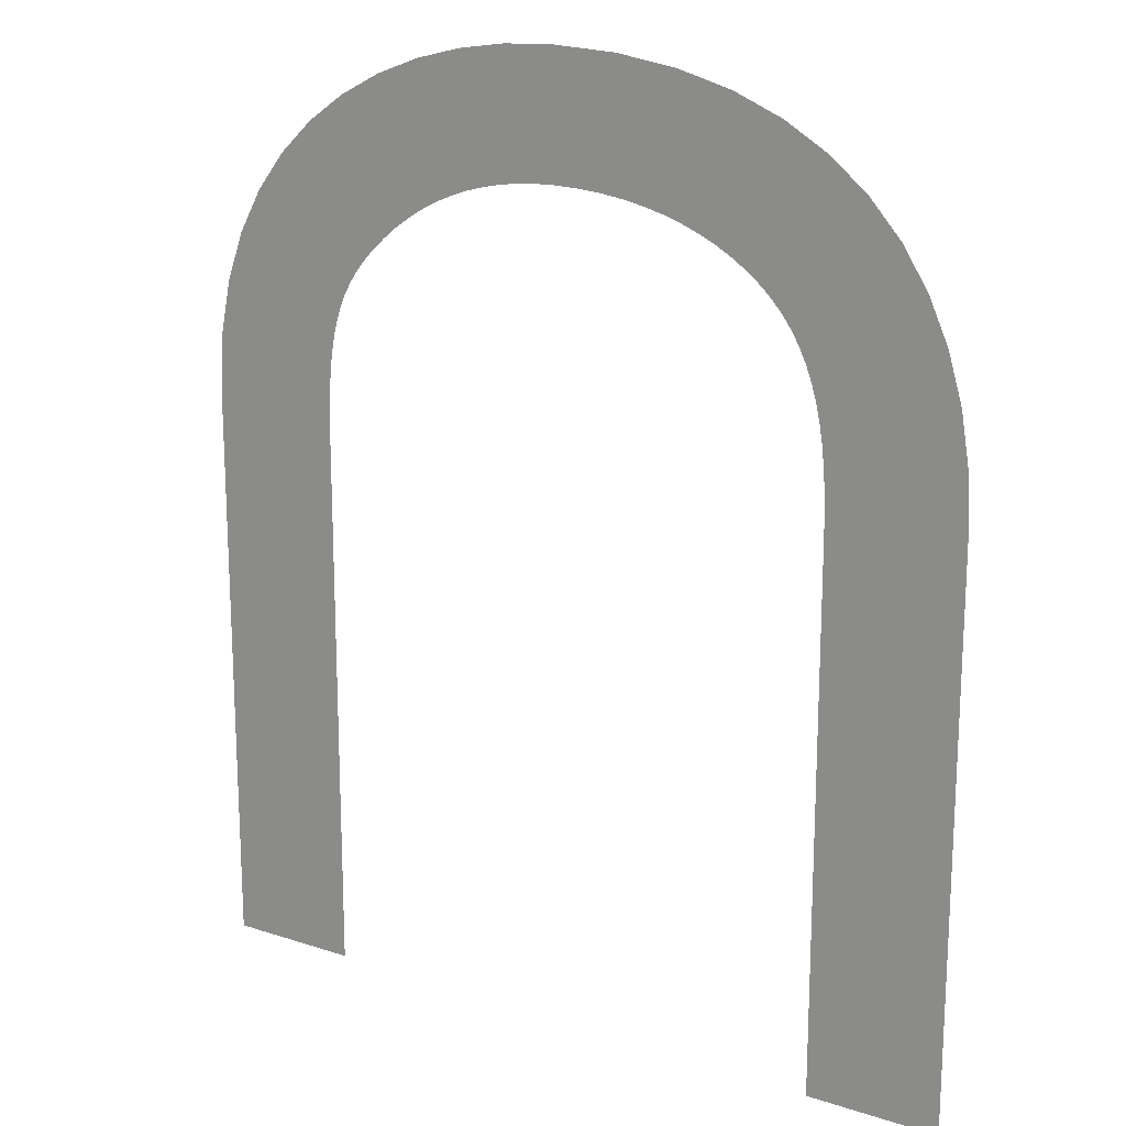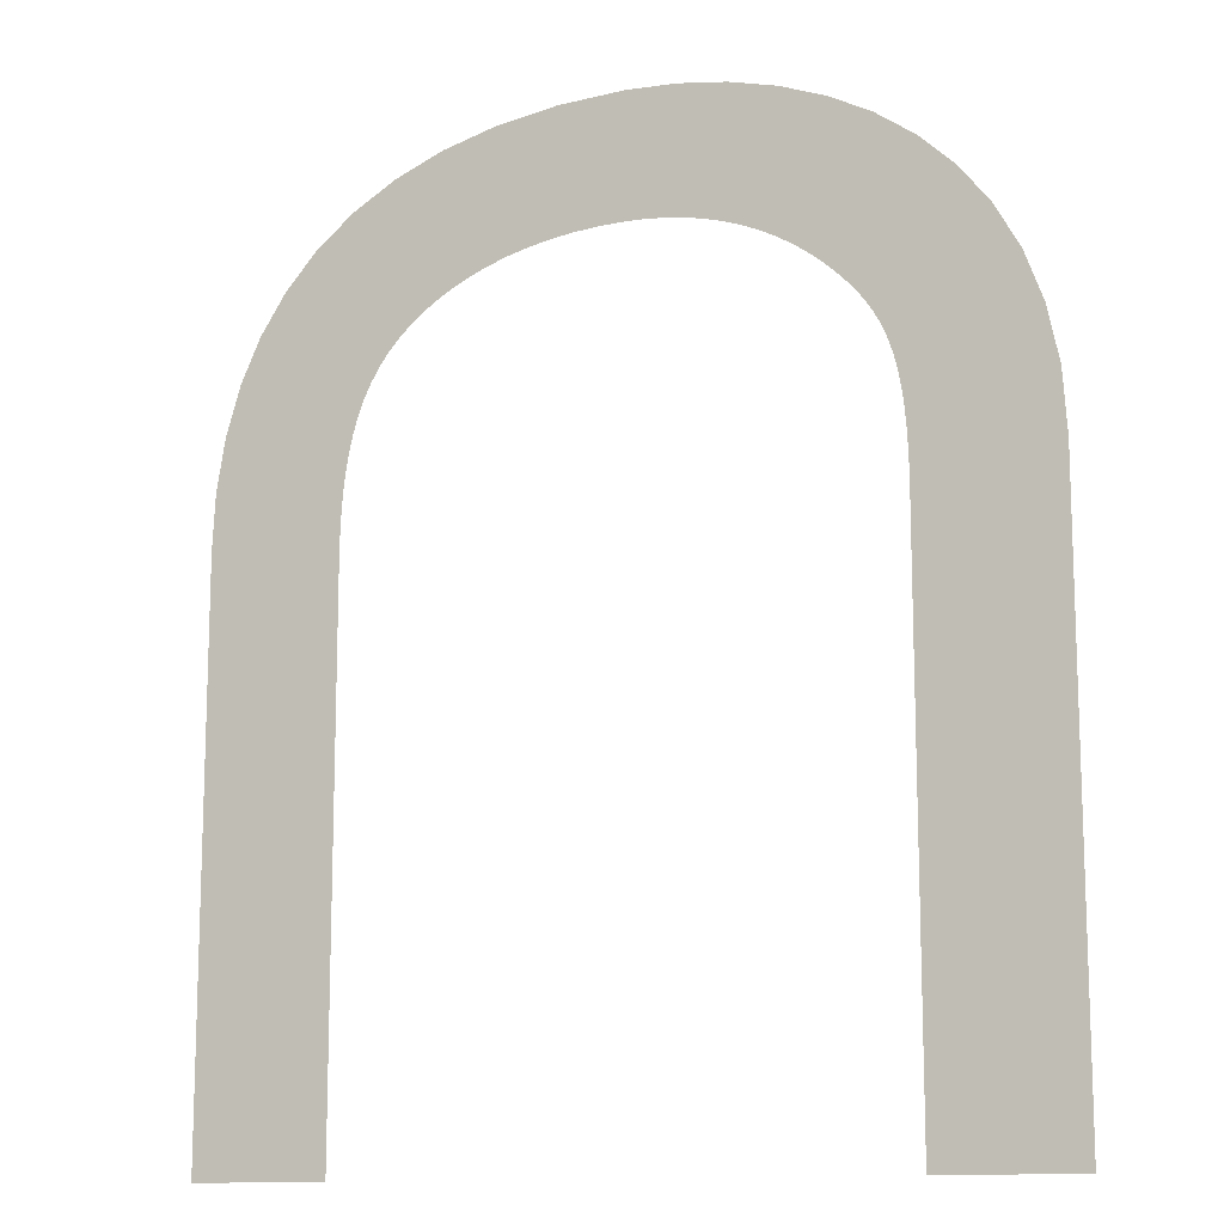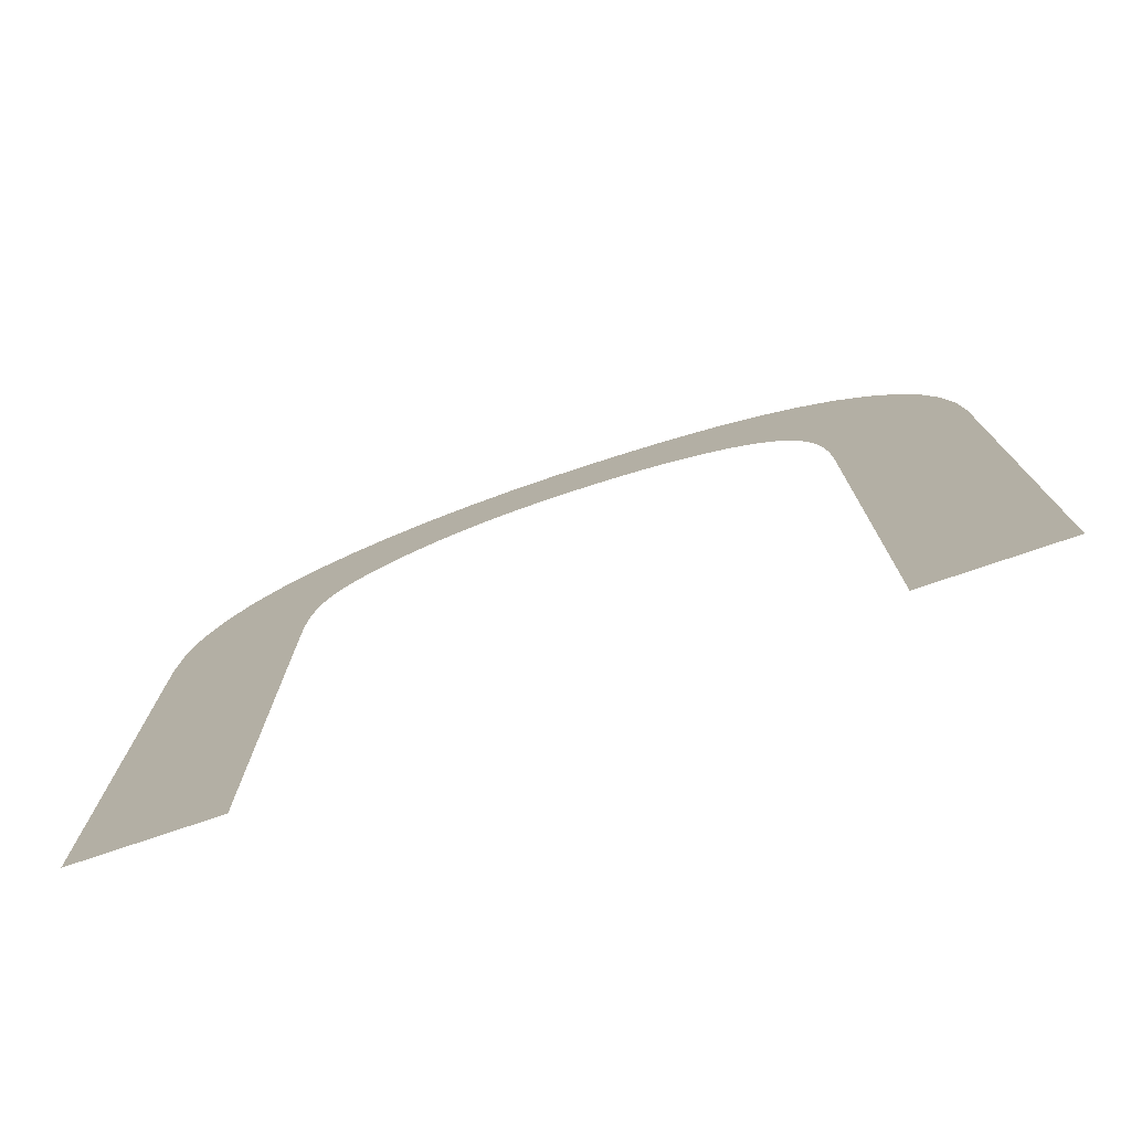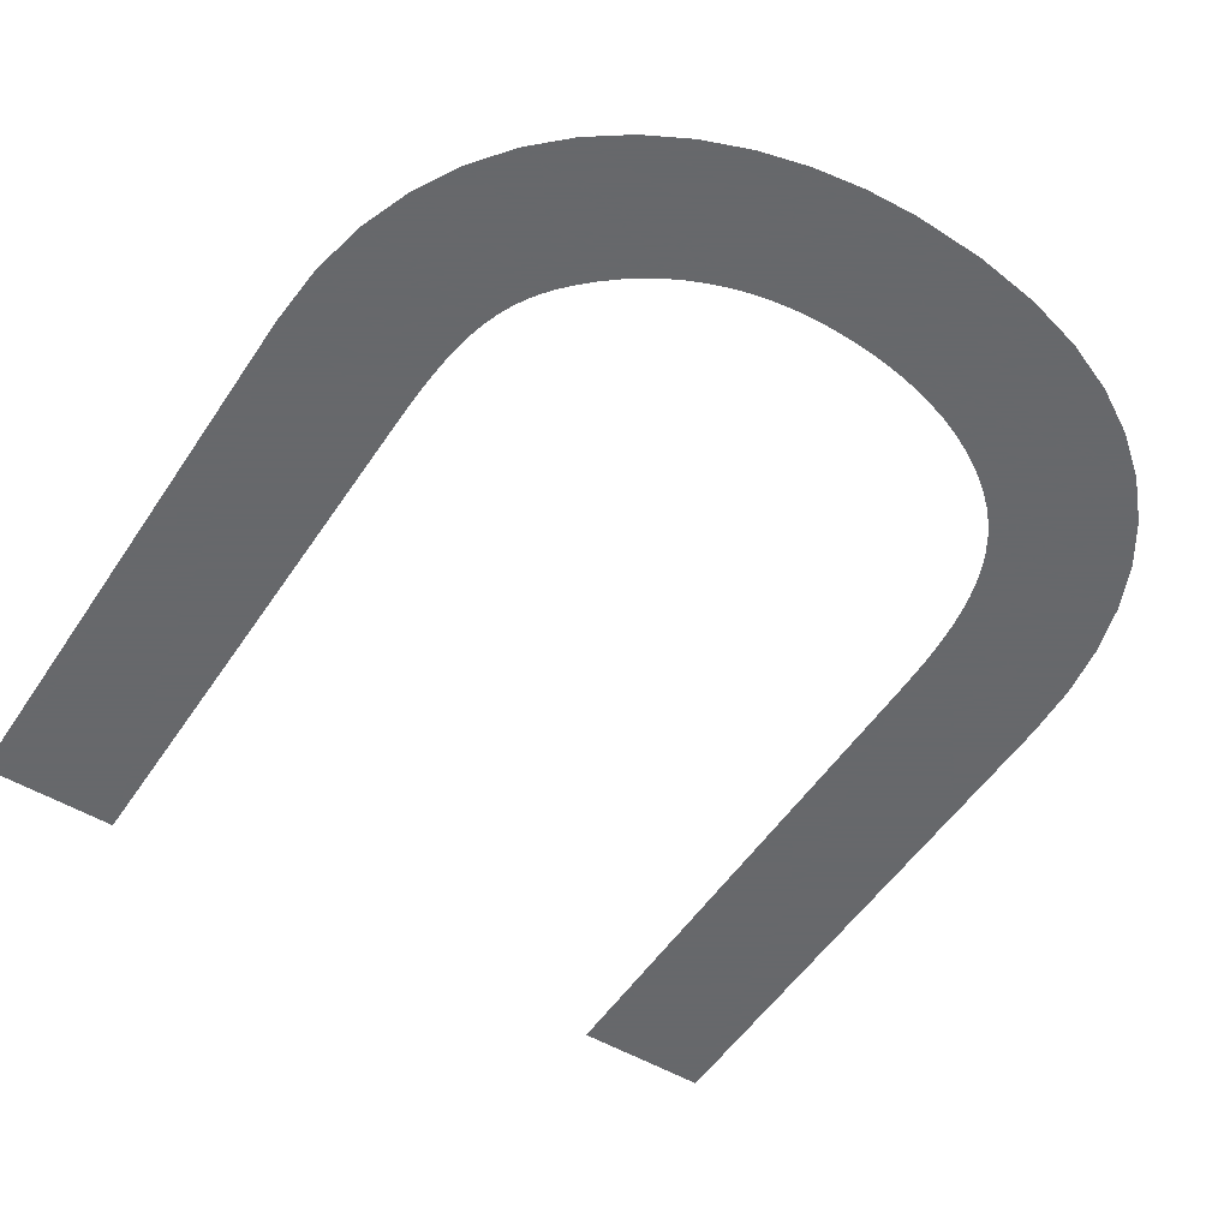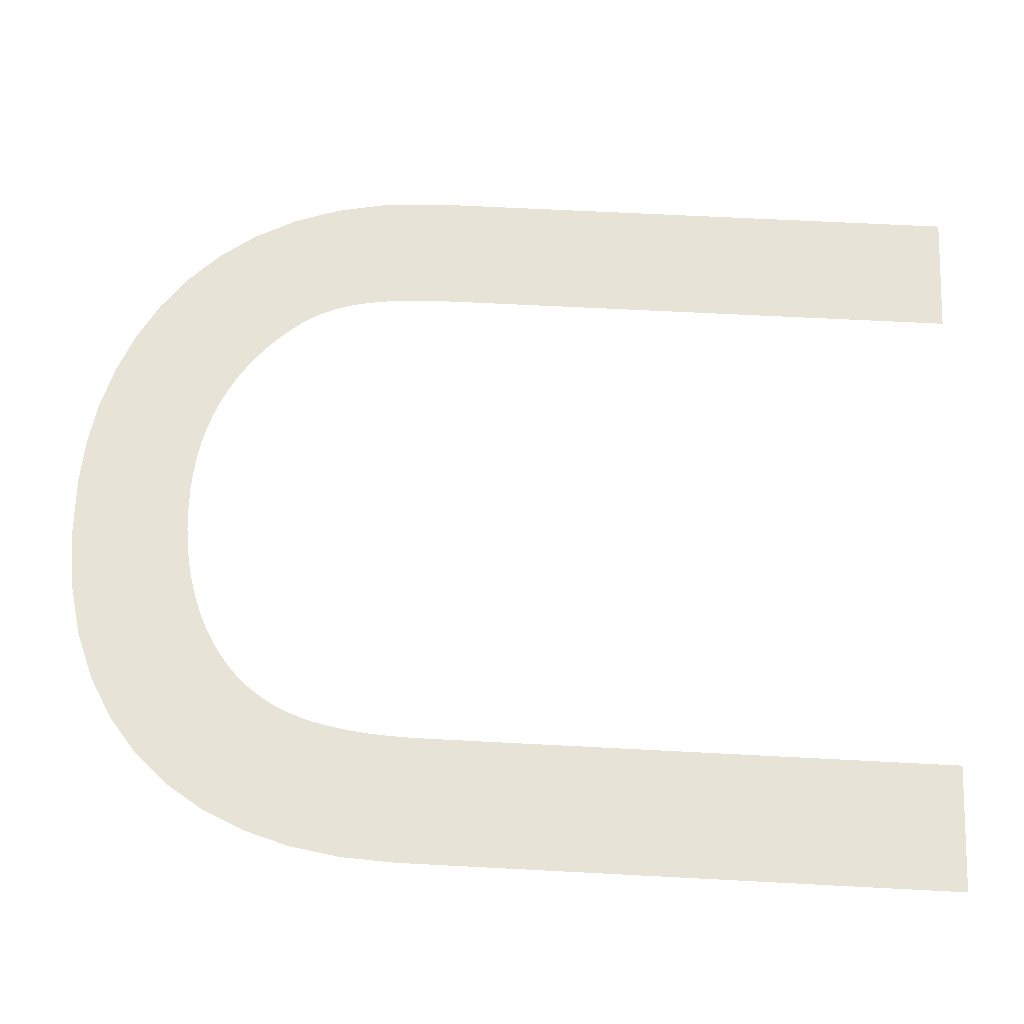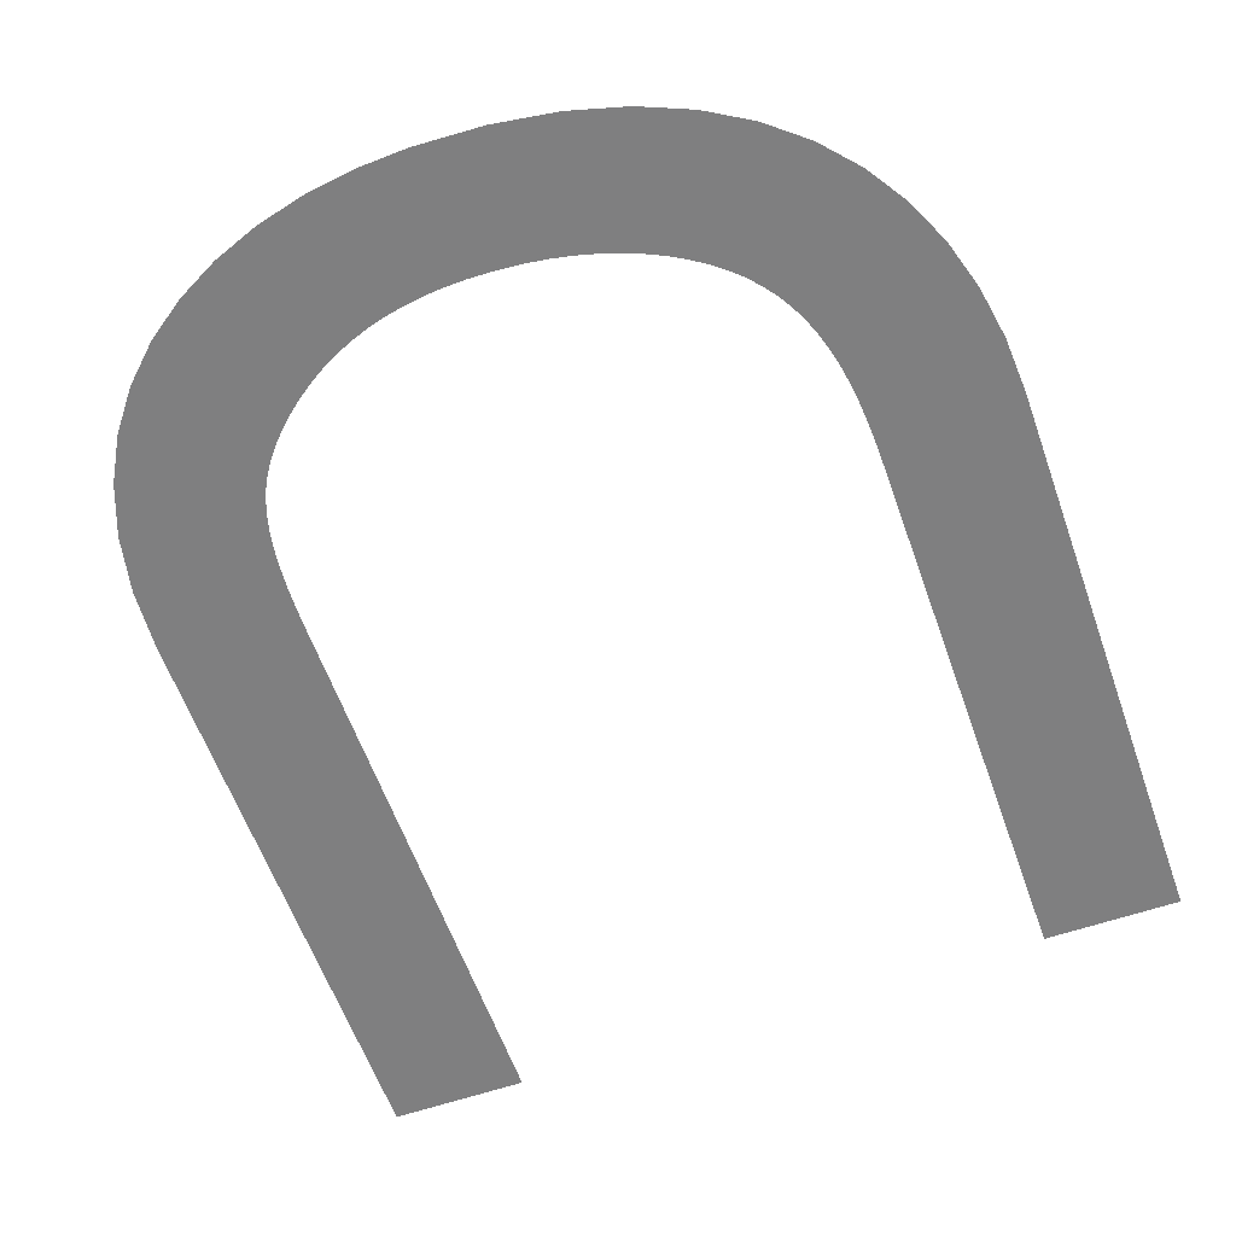
<metadata>
{"format":"obj","ext":"obj","renderer":"f3d","projection":"perspective","resolution":1024,"background":"white","views":[{"elev":17.8,"azim":32.6,"up":"+Z"},{"elev":-12.7,"azim":-155.8,"up":"+Z"},{"elev":-77.5,"azim":18.7,"up":"+Z"},{"elev":-52.3,"azim":-32.6,"up":"+Y"},{"elev":61.7,"azim":93.1,"up":"+Y"},{"elev":-59.7,"azim":19.4,"up":"+Y"}]}
</metadata>
<code>
o Text
v 9.415 0 -0.08254
v 7.964 0 -0.08254
v 7.964 0 5.796
v 7.961 0 6.029
v 7.952 0 6.253
v 7.937 0 6.468
v 7.914 0 6.675
v 7.882 0 6.872
v 7.84 0 7.061
v 7.787 0 7.24
v 7.722 0 7.411
v 7.645 0 7.573
v 7.554 0 7.725
v 7.448 0 7.869
v 7.327 0 8.003
v 7.205 0 8.115
v 7.069 0 8.223
v 6.919 0 8.324
v 6.755 0 8.418
v 6.578 0 8.505
v 6.387 0 8.582
v 6.182 0 8.65
v 5.963 0 8.708
v 5.732 0 8.755
v 5.487 0 8.789
v 5.229 0 8.81
v 4.958 0 8.817
v 4.742 0 8.811
v 4.533 0 8.794
v 4.33 0 8.764
v 4.133 0 8.723
v 3.943 0 8.67
v 3.758 0 8.604
v 3.58 0 8.527
v 3.408 0 8.438
v 3.242 0 8.336
v 3.082 0 8.223
v 2.928 0 8.097
v 2.781 0 7.958
v 2.672 0 7.843
v 2.576 0 7.725
v 2.492 0 7.601
v 2.419 0 7.47
v 2.357 0 7.33
v 2.305 0 7.177
v 2.262 0 7.011
v 2.229 0 6.828
v 2.204 0 6.626
v 2.187 0 6.403
v 2.177 0 6.157
v 2.174 0 5.885
v 2.174 0 -0.08254
v 0.7223 0 -0.08254
v 0.7223 0 6.196
v 0.7643 0 6.853
v 0.8857 0 7.446
v 1.08 0 7.976
v 1.339 0 8.446
v 1.656 0 8.855
v 2.025 0 9.206
v 2.439 0 9.5
v 2.89 0 9.737
v 3.371 0 9.92
v 3.876 0 10.05
v 4.397 0 10.12
v 4.928 0 10.15
v 5.648 0 10.12
v 6.304 0 10.02
v 6.897 0 9.857
v 7.427 0 9.636
v 7.894 0 9.358
v 8.299 0 9.027
v 8.64 0 8.643
v 8.92 0 8.211
v 9.137 0 7.732
v 9.291 0 7.211
v 9.384 0 6.648
v 9.415 0 6.048
f 54 52 53
f 54 51 52
f 3 1 2
f 3 78 1
f 4 78 3
f 54 50 51
f 5 78 4
f 5 77 78
f 54 49 50
f 55 49 54
f 6 77 5
f 55 48 49
f 7 77 6
f 55 47 48
f 7 76 77
f 8 76 7
f 55 46 47
f 56 46 55
f 9 76 8
f 56 45 46
f 10 76 9
f 56 44 45
f 10 75 76
f 11 75 10
f 56 43 44
f 12 75 11
f 57 43 56
f 57 42 43
f 13 75 12
f 57 41 42
f 57 40 41
f 14 75 13
f 14 74 75
f 57 39 40
f 15 74 14
f 57 38 39
f 58 38 57
f 16 74 15
f 58 37 38
f 17 74 16
f 17 73 74
f 58 36 37
f 18 73 17
f 19 73 18
f 58 35 36
f 20 73 19
f 58 34 35
f 59 34 58
f 21 73 20
f 59 33 34
f 22 73 21
f 59 32 33
f 22 72 73
f 23 72 22
f 59 31 32
f 24 72 23
f 59 30 31
f 25 72 24
f 59 29 30
f 26 72 25
f 59 28 29
f 27 72 26
f 59 27 28
f 59 72 27
f 60 72 59
f 60 71 72
f 61 71 60
f 61 70 71
f 62 70 61
f 62 69 70
f 63 69 62
f 63 68 69
f 64 68 63
f 64 67 68
f 65 67 64
f 65 66 67

</code>
